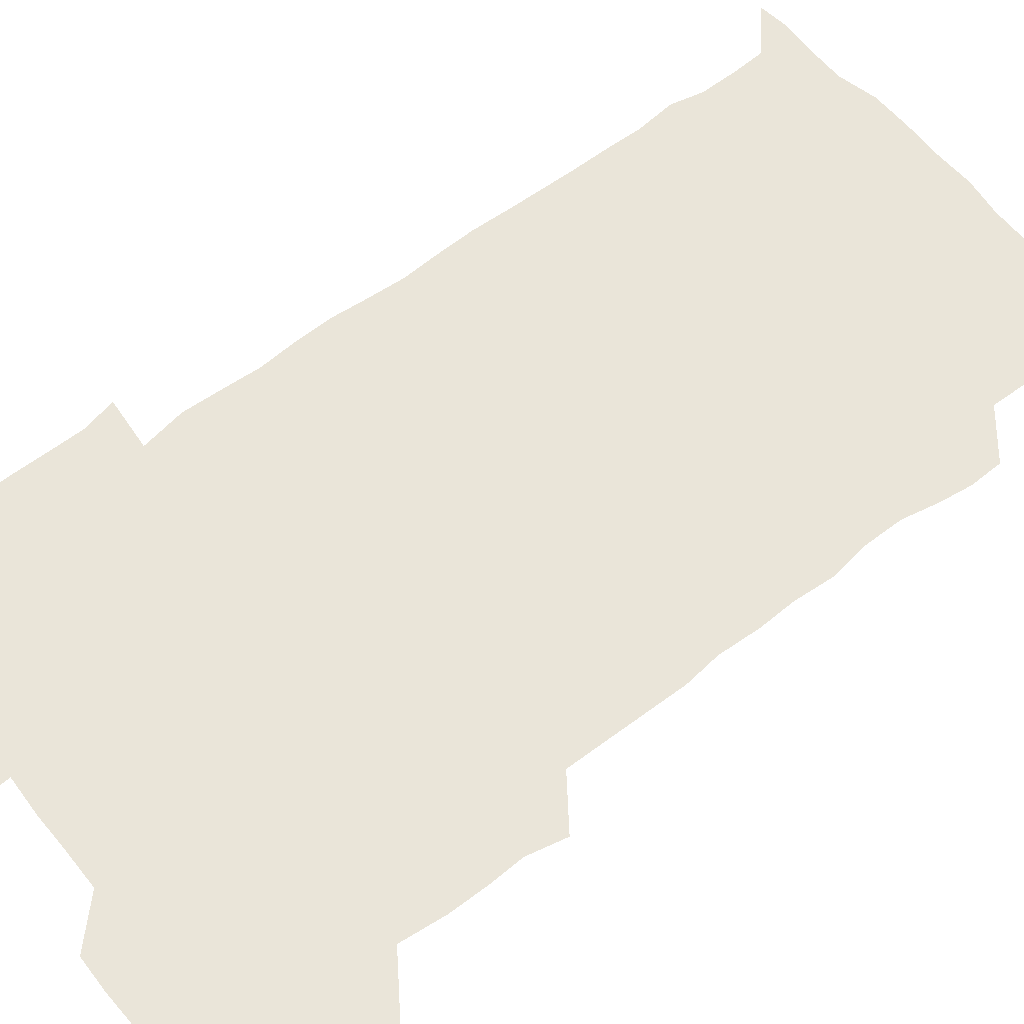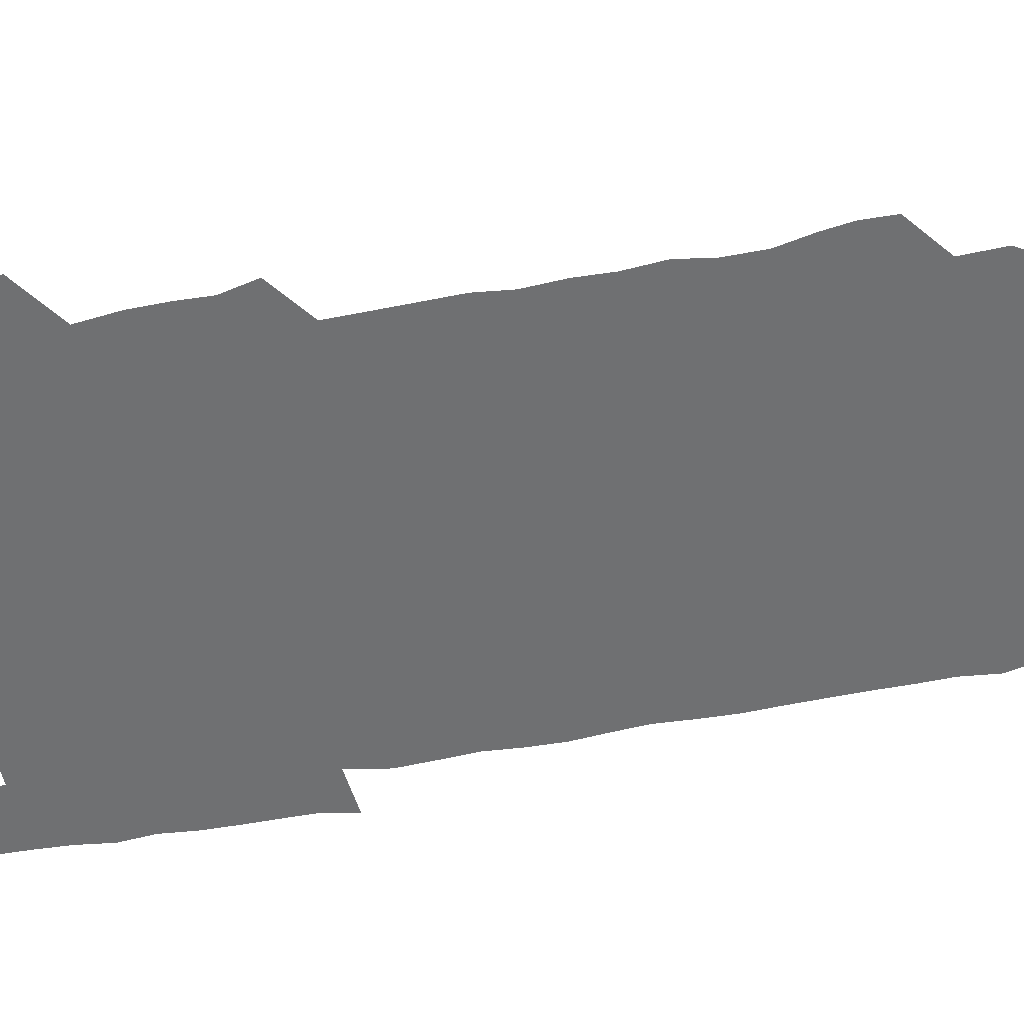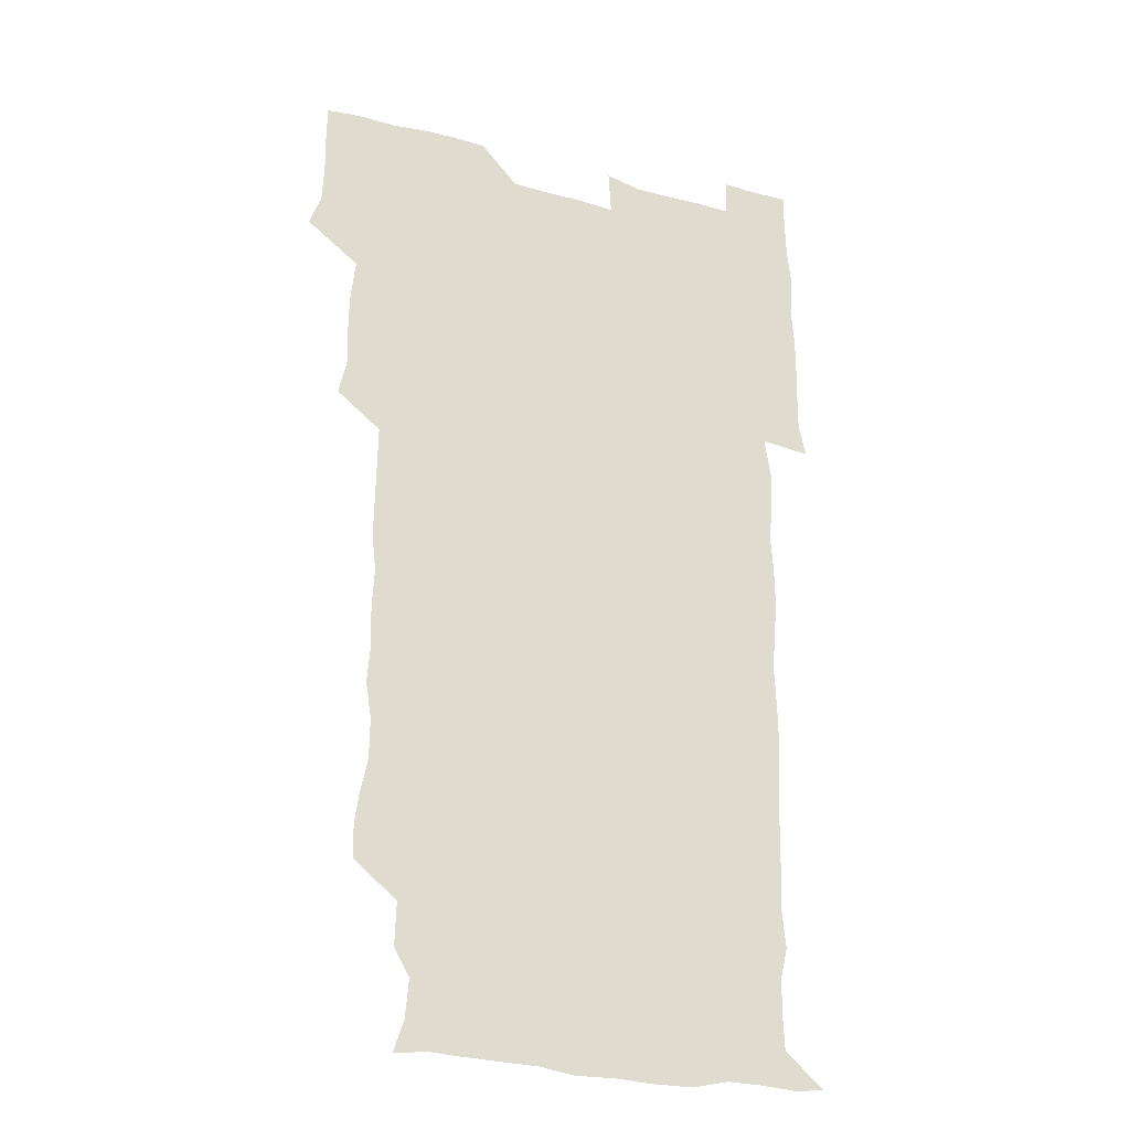
<metadata>
{"format":"obj","ext":"obj","renderer":"f3d","projection":"perspective","resolution":1024,"background":"white","views":[{"elev":58.5,"azim":-129.0,"up":"+Z"},{"elev":-54.9,"azim":-79.2,"up":"+Z"},{"elev":-24.8,"azim":-23.7,"up":"+Y"}]}
</metadata>
<code>
v 475.1 526.7 0
v 480 540.1 0
v 480.8 555.2 0
v 480.6 570.6 0
v 480.9 585.6 0
v 491.4 448.3 0
v 495 463.6 0
v 494.5 477.9 0
v 494.8 493.3 0
v 496.8 511.2 0
v 497.7 526.1 0
v 496.7 540.6 0
v 496.9 555.1 0
v 497.9 569.2 0
v 495.6 586.8 0
v 506.2 250.5 0
v 505.9 263.8 0
v 507.7 276.5 0
v 510.8 291.1 0
v 511 307.8 0
v 508.7 322.2 0
v 510 338.9 0
v 509.5 354.1 0
v 510.5 371.1 0
v 508.9 385.9 0
v 509.2 401.2 0
v 509.6 417.1 0
v 509.9 434.4 0
v 509.6 449.9 0
v 511.3 465.4 0
v 509.5 479.6 0
v 511.1 495.5 0
v 511.8 510.8 0
v 512.2 525.7 0
v 510.4 540.8 0
v 513 555.1 0
v 512 570.1 0
v 510.9 586.4 0
v 524.4 178.5 0
v 528.7 191.5 0
v 530.1 207.1 0
v 523.7 218.3 0
v 524.3 235.9 0
v 526.5 253.6 0
v 529.3 270.1 0
v 528.6 285.4 0
v 527.9 299.9 0
v 528.5 314.9 0
v 527.2 329.5 0
v 527.1 344.5 0
v 526.9 359.5 0
v 527.3 375 0
v 527 390.2 0
v 526.4 405.1 0
v 526 420.1 0
v 527.2 436.2 0
v 526.4 451 0
v 527.2 466.3 0
v 526.1 481 0
v 527.7 496.5 0
v 526.5 511.1 0
v 526.5 526 0
v 527.2 540.7 0
v 527.2 555.2 0
v 526.4 570.7 0
v 525.5 587.8 0
v 538.2 180.2 0
v 538.3 189.6 0
v 543.5 211.6 0
v 541.5 225.5 0
v 541.5 240.5 0
v 543.7 257.4 0
v 543.8 272.3 0
v 543.5 287.2 0
v 543.8 302.5 0
v 542.8 316.6 0
v 542.2 331.3 0
v 544.3 348.3 0
v 542.8 361.7 0
v 542.7 376.7 0
v 542.7 391.8 0
v 542 406.4 0
v 541.9 421.4 0
v 541.2 436.1 0
v 541.8 451.5 0
v 542.1 466.6 0
v 542 481.6 0
v 542.1 496.4 0
v 541.9 511.2 0
v 542.5 525.8 0
v 542.3 540.2 0
v 542.6 554.1 0
v 540.8 571.1 0
v 539.6 588.1 0
v 550.7 179.5 0
v 555 196.2 0
v 557.7 213.2 0
v 558.3 228.9 0
v 559 244.6 0
v 558.8 258.9 0
v 558.1 273 0
v 558.2 288.1 0
v 557.8 302.5 0
v 557.3 317.1 0
v 557.2 332.2 0
v 557 346.5 0
v 557.6 362.3 0
v 557.5 377.2 0
v 557 391.8 0
v 557.8 407.7 0
v 557.2 422 0
v 557 436.9 0
v 556.9 451.8 0
v 557.2 466.9 0
v 557.3 481.8 0
v 557.1 496.5 0
v 557 511.2 0
v 556.9 525.8 0
v 557.1 540.2 0
v 556.7 554.6 0
v 555.4 570.5 0
v 553.5 587.6 0
v 565.6 179.1 0
v 569.8 196.8 0
v 573.2 215.6 0
v 573.2 229.8 0
v 572.9 244 0
v 572.8 258.8 0
v 572.8 273.6 0
v 572.3 287.7 0
v 572 302.3 0
v 572.2 317.7 0
v 572.3 332.8 0
v 572.2 347.6 0
v 572.9 363.5 0
v 572.3 377.6 0
v 571.4 391.6 0
v 572 407.2 0
v 571.5 421.5 0
v 572.2 437.6 0
v 571.9 452 0
v 571.7 466.8 0
v 571.7 481.6 0
v 571.5 496.3 0
v 571.7 511.1 0
v 571.9 525.7 0
v 572 540 0
v 571.2 555.2 0
v 569.3 571.5 0
v 582.6 178.7 0
v 584.4 192.3 0
v 586.4 214.3 0
v 587.4 230.3 0
v 587.4 244.8 0
v 586.7 257.7 0
v 587.1 273.6 0
v 586.7 287.7 0
v 586.6 302.6 0
v 587 318.5 0
v 586.7 332.7 0
v 586.3 345.7 0
v 586.9 363.6 0
v 587.2 378.4 0
v 586.6 392.3 0
v 586.5 407 0
v 585.7 420.8 0
v 586.5 437.3 0
v 586.5 452 0
v 586.4 466.7 0
v 586.4 481.6 0
v 586.5 496.4 0
v 586.7 511.2 0
v 586.4 525.8 0
v 586.5 540.2 0
v 586.1 555.3 0
v 585 571.3 0
v 597.8 176.5 0
v 600.5 195.6 0
v 600.9 213.9 0
v 601.5 230.2 0
v 601.5 244.3 0
v 601 257.2 0
v 601.3 273.8 0
v 601.3 287.7 0
v 601.3 303.2 0
v 601.2 317.3 0
v 601.2 331.9 0
v 601.5 347.2 0
v 601.3 361.9 0
v 601.3 378.5 0
v 601.3 392.5 0
v 601.2 407.3 0
v 601.1 421.9 0
v 601.1 436.8 0
v 601.3 452.3 0
v 601.4 467.1 0
v 601.2 481.6 0
v 601.3 496.6 0
v 601.5 511.3 0
v 601.3 525.8 0
v 601.1 540.8 0
v 601.1 555.5 0
v 600.6 571.3 0
v 614.3 176.8 0
v 615.9 197.3 0
v 615.9 212.6 0
v 615.6 229.5 0
v 615.6 244.7 0
v 615.8 258.7 0
v 615.9 272.7 0
v 616 288.5 0
v 615.8 303 0
v 615.7 318.2 0
v 615.7 330.6 0
v 616.1 348.5 0
v 615.9 362.8 0
v 616 377 0
v 615.9 392.6 0
v 615.8 407 0
v 615.8 422.4 0
v 615.8 436.7 0
v 615.8 452.6 0
v 615.9 466.9 0
v 615.8 481.6 0
v 615.9 496.5 0
v 615.9 511.3 0
v 616 525.9 0
v 616.2 540.3 0
v 616.1 555.4 0
v 616.4 570.5 0
v 615.2 588.8 0
v 631 176.1 0
v 630.5 197.4 0
v 630.6 214.2 0
v 630.3 228.9 0
v 630.2 243.5 0
v 630.1 258 0
v 630.8 271.5 0
v 630.1 289.2 0
v 630.3 303.5 0
v 630.4 317.6 0
v 630.7 333.7 0
v 630.5 348.6 0
v 630.5 363 0
v 630.5 377.4 0
v 630.4 392.7 0
v 630.4 407.4 0
v 630.6 421.9 0
v 630.5 437.2 0
v 630.5 452.1 0
v 630.4 467 0
v 630.3 481.7 0
v 630.8 496.2 0
v 630.4 511.4 0
v 630.7 526 0
v 630.7 540.6 0
v 630.8 555.2 0
v 630.7 570.9 0
v 630.7 585.4 0
v 647.3 176.1 0
v 645.6 196.1 0
v 644.7 214.1 0
v 644.5 229.4 0
v 645 242.7 0
v 645.8 255.6 0
v 645.1 272.6 0
v 645 287.6 0
v 644.6 303.2 0
v 645.3 316.7 0
v 644.8 333.6 0
v 644.8 348.2 0
v 644.8 363 0
v 645 377.4 0
v 645.3 392.1 0
v 645.1 407.2 0
v 645 422.3 0
v 645.3 436.9 0
v 645.2 451.9 0
v 645.1 466.9 0
v 645.3 481.6 0
v 645.2 496.5 0
v 645.7 511.1 0
v 645.2 526.2 0
v 645.3 540.7 0
v 645.5 555.5 0
v 645.5 571.3 0
v 645.7 585.5 0
v 662.9 179.7 0
v 660.8 195.9 0
v 659.1 213.4 0
v 658.9 228.3 0
v 659.4 242.5 0
v 659.2 258.1 0
v 660.1 271.6 0
v 659.3 287.6 0
v 659.7 302 0
v 659.2 317.9 0
v 659.9 332.1 0
v 660 346.8 0
v 659.7 362 0
v 659.2 377.5 0
v 659.9 391.9 0
v 659.7 406.9 0
v 659.7 422 0
v 659.8 437 0
v 659.7 452 0
v 659.8 466.9 0
v 659.9 481.8 0
v 659.3 496.9 0
v 659.9 511.3 0
v 659.9 526.2 0
v 660.2 541 0
v 660.2 555.8 0
v 660.5 570.8 0
v 660.7 586 0
v 678.2 179.5 0
v 676.6 193.2 0
v 674.5 210.2 0
v 674.1 225.7 0
v 674.6 240.5 0
v 674.4 255.6 0
v 674.6 270.3 0
v 674.2 285.9 0
v 674.4 300.8 0
v 673.8 316.6 0
v 674.2 331.2 0
v 674.5 345.9 0
v 674.2 361.2 0
v 675 375.9 0
v 676.4 390.2 0
v 674.9 406.1 0
v 675.5 420.7 0
v 674.9 436.4 0
v 675.4 451.5 0
v 674.9 466.9 0
v 674.9 481.6 0
v 674.7 496.5 0
v 674 511.5 0
v 675.1 526.1 0
v 674.2 541.4 0
v 674.7 555.7 0
v 675 570.1 0
v 675.5 585.6 0
v 676 600.8 0
v 692.8 178.5 0
v 688.9 194.2 0
v 688.2 208.1 0
v 688.3 222.9 0
v 691.3 235.8 0
v 689.8 251.8 0
v 690.3 266.5 0
v 690.3 281.6 0
v 690.8 296.5 0
v 691.2 311.6 0
v 691.9 326.4 0
v 691.6 341.8 0
v 690.8 357.9 0
v 691.9 373.1 0
v 693.2 387.6 0
v 692.9 402.6 0
v 691.9 418.6 0
v 692.9 434 0
v 693.7 449.9 0
v 690.8 467.6 0
v 691 480.7 0
v 691.9 495.1 0
v 690.2 510.8 0
v 690.9 525.4 0
v 689.8 540.9 0
v 689.5 555.7 0
v 689.2 570.1 0
v 690.3 585 0
v 691 600.2 0
v 705.3 179.9 0
v 711.9 465.4 0
v 708.9 479.1 0
v 708.9 493.3 0
v 709.1 508.4 0
v 709 523.4 0
v 707.7 539.3 0
v 709 554.6 0
v 707.2 570.2 0
v 706.6 585.5 0
v 706.5 600.5 0
f 10 11 1
f 1 11 2
f 11 12 2
f 2 12 3
f 12 13 3
f 3 13 4
f 13 14 4
f 4 14 5
f 14 15 5
f 28 29 6
f 6 29 7
f 29 30 7
f 7 30 8
f 30 31 8
f 8 31 9
f 31 32 9
f 9 32 10
f 32 33 10
f 10 33 11
f 33 34 11
f 11 34 12
f 34 35 12
f 12 35 13
f 35 36 13
f 13 36 14
f 36 37 14
f 14 37 15
f 37 38 15
f 43 44 16
f 16 44 17
f 44 45 17
f 17 45 18
f 45 46 18
f 18 46 19
f 46 47 19
f 19 47 20
f 47 48 20
f 20 48 21
f 48 49 21
f 21 49 22
f 49 50 22
f 22 50 23
f 50 51 23
f 23 51 24
f 51 52 24
f 24 52 25
f 52 53 25
f 25 53 26
f 53 54 26
f 26 54 27
f 54 55 27
f 27 55 28
f 55 56 28
f 28 56 29
f 56 57 29
f 29 57 30
f 57 58 30
f 30 58 31
f 58 59 31
f 31 59 32
f 59 60 32
f 32 60 33
f 60 61 33
f 33 61 34
f 61 62 34
f 34 62 35
f 62 63 35
f 35 63 36
f 63 64 36
f 36 64 37
f 64 65 37
f 37 65 38
f 65 66 38
f 39 67 40
f 67 68 40
f 40 68 41
f 68 69 41
f 41 69 42
f 69 70 42
f 42 70 43
f 70 71 43
f 43 71 44
f 71 72 44
f 44 72 45
f 72 73 45
f 45 73 46
f 73 74 46
f 46 74 47
f 74 75 47
f 47 75 48
f 75 76 48
f 48 76 49
f 76 77 49
f 49 77 50
f 77 78 50
f 50 78 51
f 78 79 51
f 51 79 52
f 79 80 52
f 52 80 53
f 80 81 53
f 53 81 54
f 81 82 54
f 54 82 55
f 82 83 55
f 55 83 56
f 83 84 56
f 56 84 57
f 84 85 57
f 57 85 58
f 85 86 58
f 58 86 59
f 86 87 59
f 59 87 60
f 87 88 60
f 60 88 61
f 88 89 61
f 61 89 62
f 89 90 62
f 62 90 63
f 90 91 63
f 63 91 64
f 91 92 64
f 64 92 65
f 92 93 65
f 65 93 66
f 93 94 66
f 67 95 68
f 95 96 68
f 68 96 69
f 96 97 69
f 69 97 70
f 97 98 70
f 70 98 71
f 98 99 71
f 71 99 72
f 99 100 72
f 72 100 73
f 100 101 73
f 73 101 74
f 101 102 74
f 74 102 75
f 102 103 75
f 75 103 76
f 103 104 76
f 76 104 77
f 104 105 77
f 77 105 78
f 105 106 78
f 78 106 79
f 106 107 79
f 79 107 80
f 107 108 80
f 80 108 81
f 108 109 81
f 81 109 82
f 109 110 82
f 82 110 83
f 110 111 83
f 83 111 84
f 111 112 84
f 84 112 85
f 112 113 85
f 85 113 86
f 113 114 86
f 86 114 87
f 114 115 87
f 87 115 88
f 115 116 88
f 88 116 89
f 116 117 89
f 89 117 90
f 117 118 90
f 90 118 91
f 118 119 91
f 91 119 92
f 119 120 92
f 92 120 93
f 120 121 93
f 93 121 94
f 121 122 94
f 95 123 96
f 123 124 96
f 96 124 97
f 124 125 97
f 97 125 98
f 125 126 98
f 98 126 99
f 126 127 99
f 99 127 100
f 127 128 100
f 100 128 101
f 128 129 101
f 101 129 102
f 129 130 102
f 102 130 103
f 130 131 103
f 103 131 104
f 131 132 104
f 104 132 105
f 132 133 105
f 105 133 106
f 133 134 106
f 106 134 107
f 134 135 107
f 107 135 108
f 135 136 108
f 108 136 109
f 136 137 109
f 109 137 110
f 137 138 110
f 110 138 111
f 138 139 111
f 111 139 112
f 139 140 112
f 112 140 113
f 140 141 113
f 113 141 114
f 141 142 114
f 114 142 115
f 142 143 115
f 115 143 116
f 143 144 116
f 116 144 117
f 144 145 117
f 117 145 118
f 145 146 118
f 118 146 119
f 146 147 119
f 119 147 120
f 147 148 120
f 120 148 121
f 148 149 121
f 121 149 122
f 123 150 124
f 150 151 124
f 124 151 125
f 151 152 125
f 125 152 126
f 152 153 126
f 126 153 127
f 153 154 127
f 127 154 128
f 154 155 128
f 128 155 129
f 155 156 129
f 129 156 130
f 156 157 130
f 130 157 131
f 157 158 131
f 131 158 132
f 158 159 132
f 132 159 133
f 159 160 133
f 133 160 134
f 160 161 134
f 134 161 135
f 161 162 135
f 135 162 136
f 162 163 136
f 136 163 137
f 163 164 137
f 137 164 138
f 164 165 138
f 138 165 139
f 165 166 139
f 139 166 140
f 166 167 140
f 140 167 141
f 167 168 141
f 141 168 142
f 168 169 142
f 142 169 143
f 169 170 143
f 143 170 144
f 170 171 144
f 144 171 145
f 171 172 145
f 145 172 146
f 172 173 146
f 146 173 147
f 173 174 147
f 147 174 148
f 174 175 148
f 148 175 149
f 175 176 149
f 150 177 151
f 177 178 151
f 151 178 152
f 178 179 152
f 152 179 153
f 179 180 153
f 153 180 154
f 180 181 154
f 154 181 155
f 181 182 155
f 155 182 156
f 182 183 156
f 156 183 157
f 183 184 157
f 157 184 158
f 184 185 158
f 158 185 159
f 185 186 159
f 159 186 160
f 186 187 160
f 160 187 161
f 187 188 161
f 161 188 162
f 188 189 162
f 162 189 163
f 189 190 163
f 163 190 164
f 190 191 164
f 164 191 165
f 191 192 165
f 165 192 166
f 192 193 166
f 166 193 167
f 193 194 167
f 167 194 168
f 194 195 168
f 168 195 169
f 195 196 169
f 169 196 170
f 196 197 170
f 170 197 171
f 197 198 171
f 171 198 172
f 198 199 172
f 172 199 173
f 199 200 173
f 173 200 174
f 200 201 174
f 174 201 175
f 201 202 175
f 175 202 176
f 202 203 176
f 177 204 178
f 204 205 178
f 178 205 179
f 205 206 179
f 179 206 180
f 206 207 180
f 180 207 181
f 207 208 181
f 181 208 182
f 208 209 182
f 182 209 183
f 209 210 183
f 183 210 184
f 210 211 184
f 184 211 185
f 211 212 185
f 185 212 186
f 212 213 186
f 186 213 187
f 213 214 187
f 187 214 188
f 214 215 188
f 188 215 189
f 215 216 189
f 189 216 190
f 216 217 190
f 190 217 191
f 217 218 191
f 191 218 192
f 218 219 192
f 192 219 193
f 219 220 193
f 193 220 194
f 220 221 194
f 194 221 195
f 221 222 195
f 195 222 196
f 222 223 196
f 196 223 197
f 223 224 197
f 197 224 198
f 224 225 198
f 198 225 199
f 225 226 199
f 199 226 200
f 226 227 200
f 200 227 201
f 227 228 201
f 201 228 202
f 228 229 202
f 202 229 203
f 229 230 203
f 204 232 205
f 232 233 205
f 205 233 206
f 233 234 206
f 206 234 207
f 234 235 207
f 207 235 208
f 235 236 208
f 208 236 209
f 236 237 209
f 209 237 210
f 237 238 210
f 210 238 211
f 238 239 211
f 211 239 212
f 239 240 212
f 212 240 213
f 240 241 213
f 213 241 214
f 241 242 214
f 214 242 215
f 242 243 215
f 215 243 216
f 243 244 216
f 216 244 217
f 244 245 217
f 217 245 218
f 245 246 218
f 218 246 219
f 246 247 219
f 219 247 220
f 247 248 220
f 220 248 221
f 248 249 221
f 221 249 222
f 249 250 222
f 222 250 223
f 250 251 223
f 223 251 224
f 251 252 224
f 224 252 225
f 252 253 225
f 225 253 226
f 253 254 226
f 226 254 227
f 254 255 227
f 227 255 228
f 255 256 228
f 228 256 229
f 256 257 229
f 229 257 230
f 257 258 230
f 230 258 231
f 258 259 231
f 232 260 233
f 260 261 233
f 233 261 234
f 261 262 234
f 234 262 235
f 262 263 235
f 235 263 236
f 263 264 236
f 236 264 237
f 264 265 237
f 237 265 238
f 265 266 238
f 238 266 239
f 266 267 239
f 239 267 240
f 267 268 240
f 240 268 241
f 268 269 241
f 241 269 242
f 269 270 242
f 242 270 243
f 270 271 243
f 243 271 244
f 271 272 244
f 244 272 245
f 272 273 245
f 245 273 246
f 273 274 246
f 246 274 247
f 274 275 247
f 247 275 248
f 275 276 248
f 248 276 249
f 276 277 249
f 249 277 250
f 277 278 250
f 250 278 251
f 278 279 251
f 251 279 252
f 279 280 252
f 252 280 253
f 280 281 253
f 253 281 254
f 281 282 254
f 254 282 255
f 282 283 255
f 255 283 256
f 283 284 256
f 256 284 257
f 284 285 257
f 257 285 258
f 285 286 258
f 258 286 259
f 286 287 259
f 260 288 261
f 288 289 261
f 261 289 262
f 289 290 262
f 262 290 263
f 290 291 263
f 263 291 264
f 291 292 264
f 264 292 265
f 292 293 265
f 265 293 266
f 293 294 266
f 266 294 267
f 294 295 267
f 267 295 268
f 295 296 268
f 268 296 269
f 296 297 269
f 269 297 270
f 297 298 270
f 270 298 271
f 298 299 271
f 271 299 272
f 299 300 272
f 272 300 273
f 300 301 273
f 273 301 274
f 301 302 274
f 274 302 275
f 302 303 275
f 275 303 276
f 303 304 276
f 276 304 277
f 304 305 277
f 277 305 278
f 305 306 278
f 278 306 279
f 306 307 279
f 279 307 280
f 307 308 280
f 280 308 281
f 308 309 281
f 281 309 282
f 309 310 282
f 282 310 283
f 310 311 283
f 283 311 284
f 311 312 284
f 284 312 285
f 312 313 285
f 285 313 286
f 313 314 286
f 286 314 287
f 314 315 287
f 288 316 289
f 316 317 289
f 289 317 290
f 317 318 290
f 290 318 291
f 318 319 291
f 291 319 292
f 319 320 292
f 292 320 293
f 320 321 293
f 293 321 294
f 321 322 294
f 294 322 295
f 322 323 295
f 295 323 296
f 323 324 296
f 296 324 297
f 324 325 297
f 297 325 298
f 325 326 298
f 298 326 299
f 326 327 299
f 299 327 300
f 327 328 300
f 300 328 301
f 328 329 301
f 301 329 302
f 329 330 302
f 302 330 303
f 330 331 303
f 303 331 304
f 331 332 304
f 304 332 305
f 332 333 305
f 305 333 306
f 333 334 306
f 306 334 307
f 334 335 307
f 307 335 308
f 335 336 308
f 308 336 309
f 336 337 309
f 309 337 310
f 337 338 310
f 310 338 311
f 338 339 311
f 311 339 312
f 339 340 312
f 312 340 313
f 340 341 313
f 313 341 314
f 341 342 314
f 314 342 315
f 342 343 315
f 316 345 317
f 345 346 317
f 317 346 318
f 346 347 318
f 318 347 319
f 347 348 319
f 319 348 320
f 348 349 320
f 320 349 321
f 349 350 321
f 321 350 322
f 350 351 322
f 322 351 323
f 351 352 323
f 323 352 324
f 352 353 324
f 324 353 325
f 353 354 325
f 325 354 326
f 354 355 326
f 326 355 327
f 355 356 327
f 327 356 328
f 356 357 328
f 328 357 329
f 357 358 329
f 329 358 330
f 358 359 330
f 330 359 331
f 359 360 331
f 331 360 332
f 360 361 332
f 332 361 333
f 361 362 333
f 333 362 334
f 362 363 334
f 334 363 335
f 363 364 335
f 335 364 336
f 364 365 336
f 336 365 337
f 365 366 337
f 337 366 338
f 366 367 338
f 338 367 339
f 367 368 339
f 339 368 340
f 368 369 340
f 340 369 341
f 369 370 341
f 341 370 342
f 370 371 342
f 342 371 343
f 371 372 343
f 343 372 344
f 372 373 344
f 345 374 346
f 364 375 365
f 375 376 365
f 365 376 366
f 376 377 366
f 366 377 367
f 377 378 367
f 367 378 368
f 378 379 368
f 368 379 369
f 379 380 369
f 369 380 370
f 380 381 370
f 370 381 371
f 381 382 371
f 371 382 372
f 382 383 372
f 372 383 373
f 383 384 373

</code>
